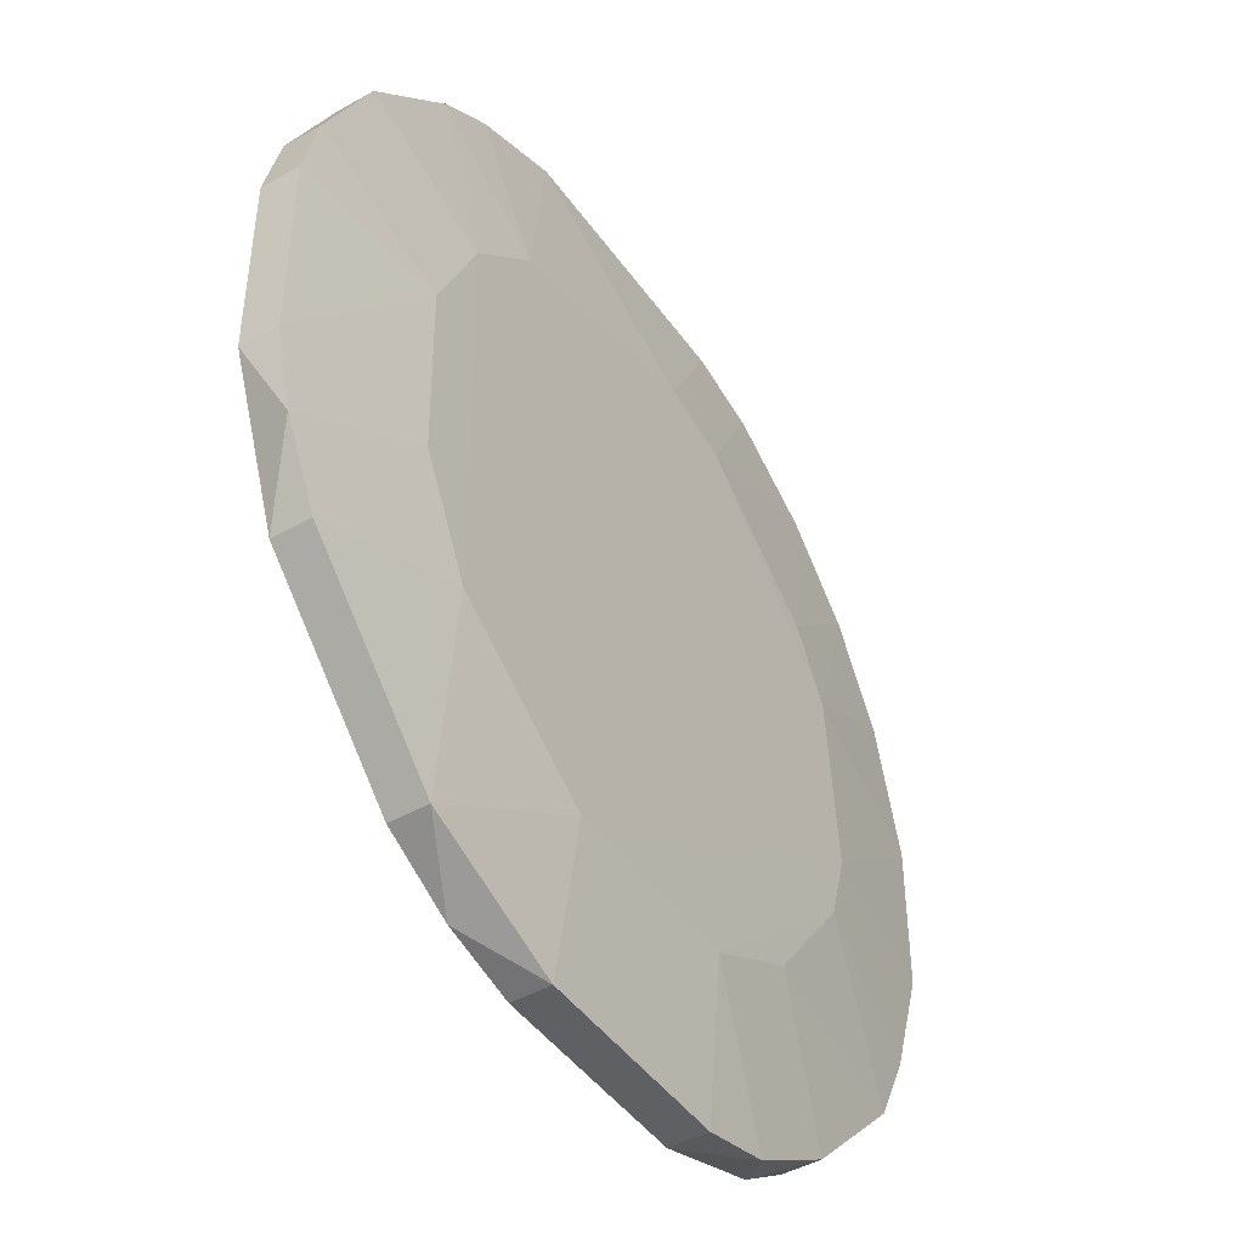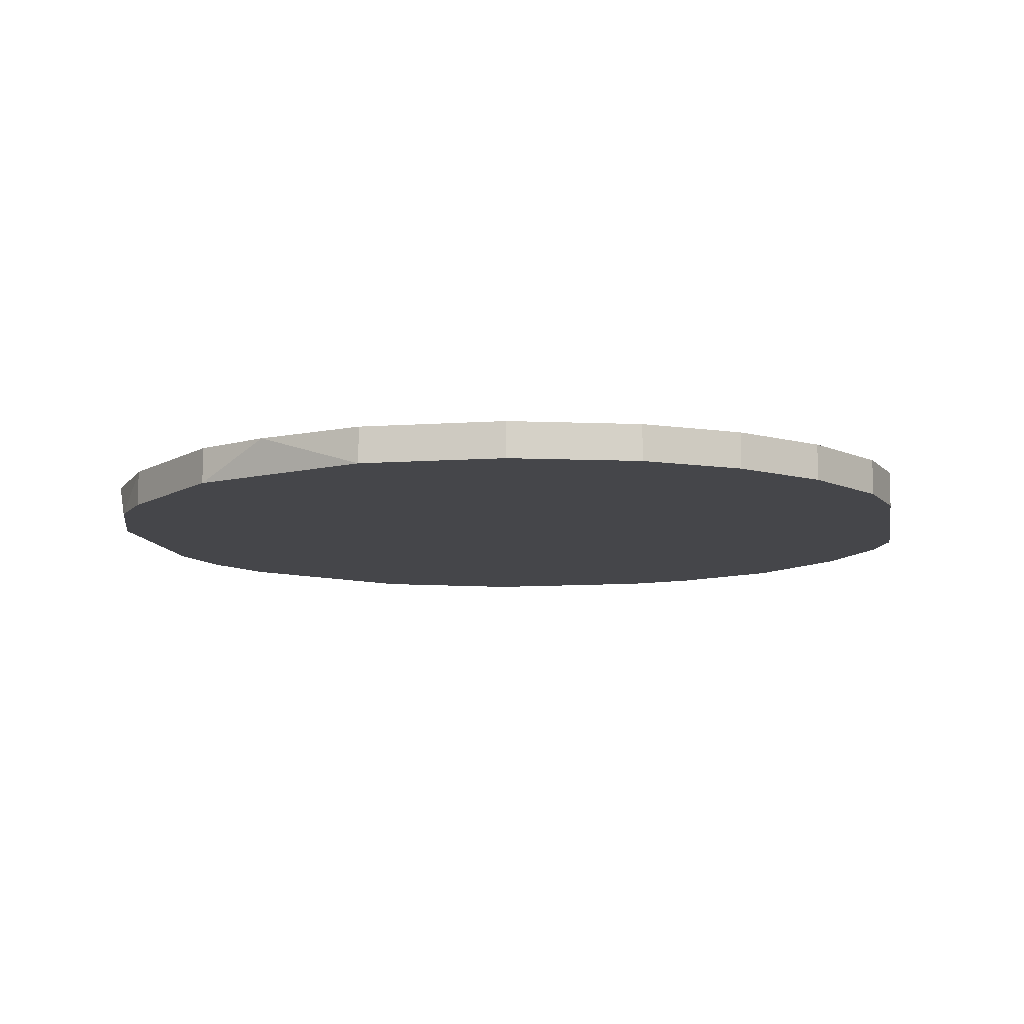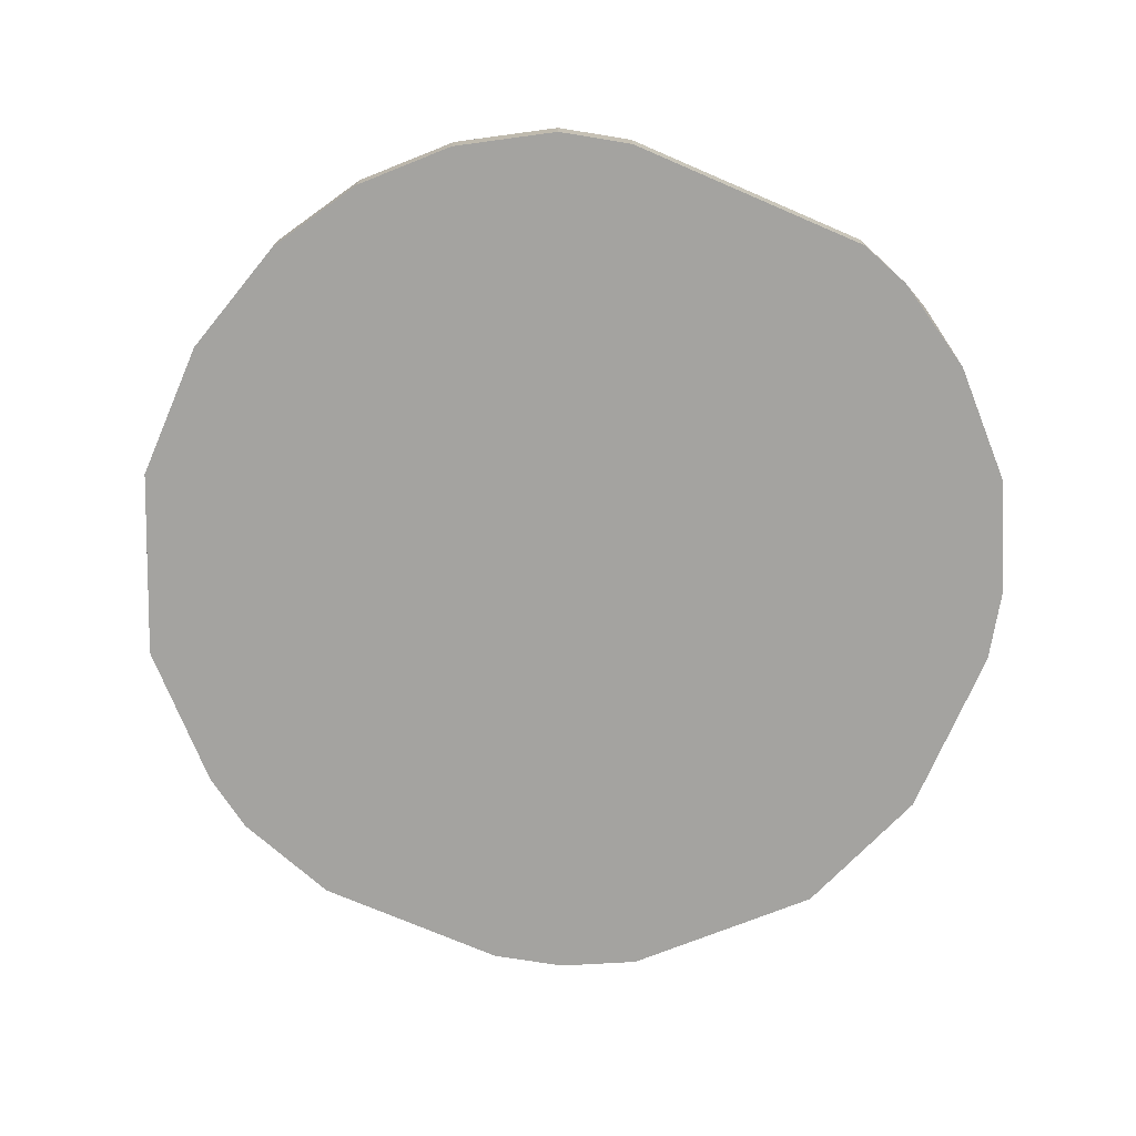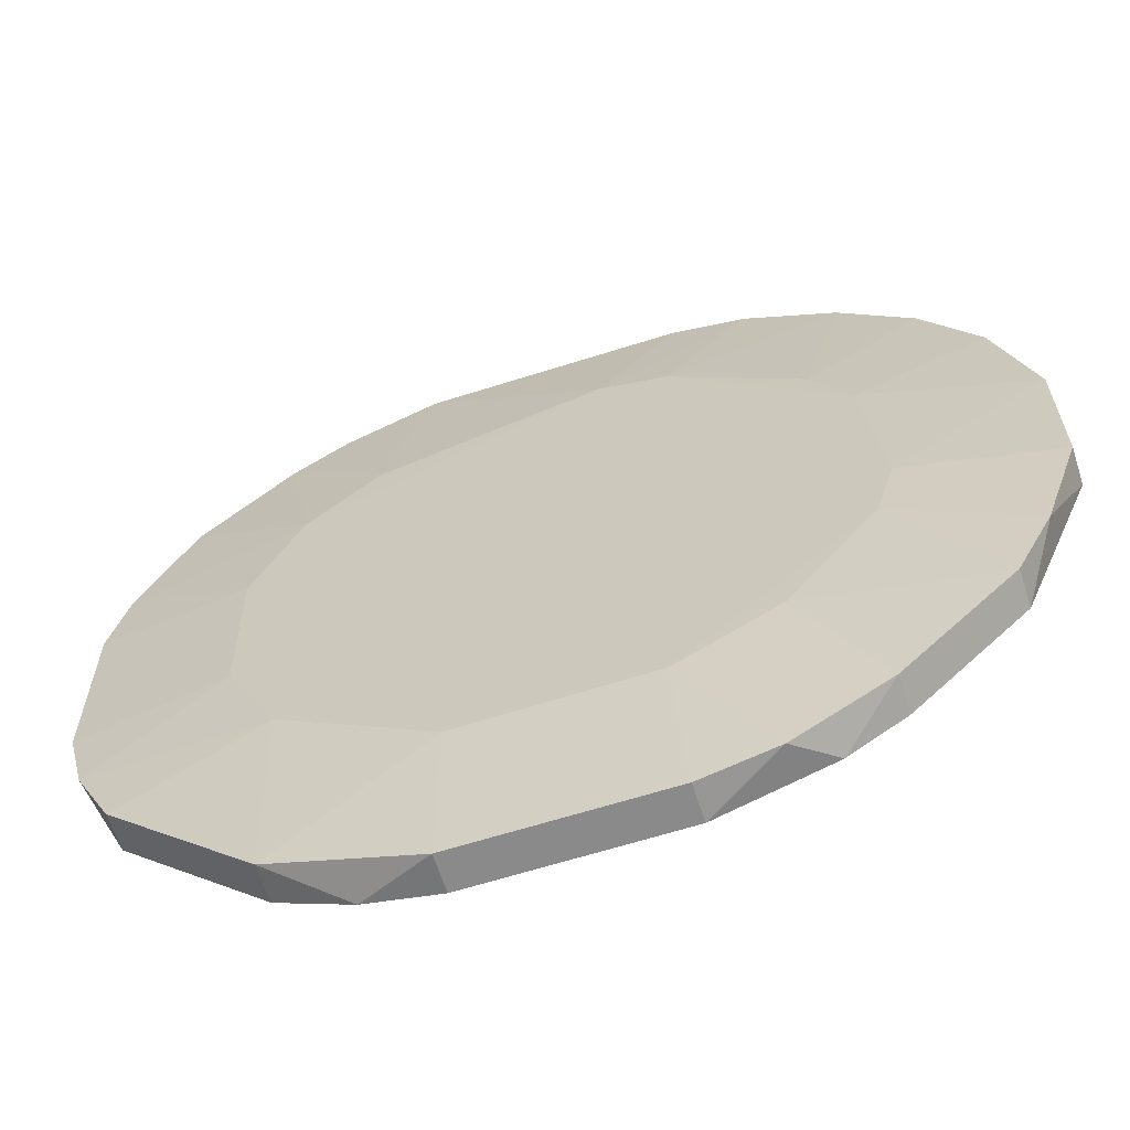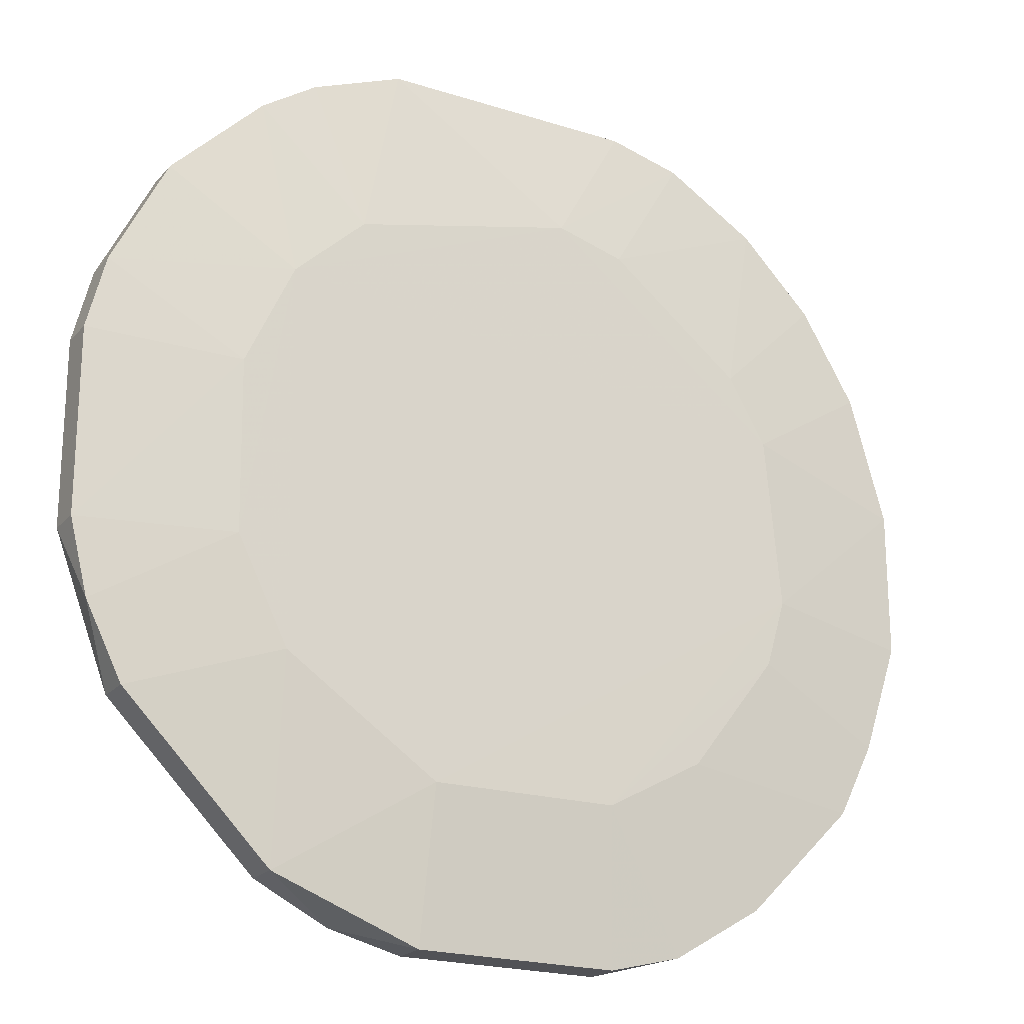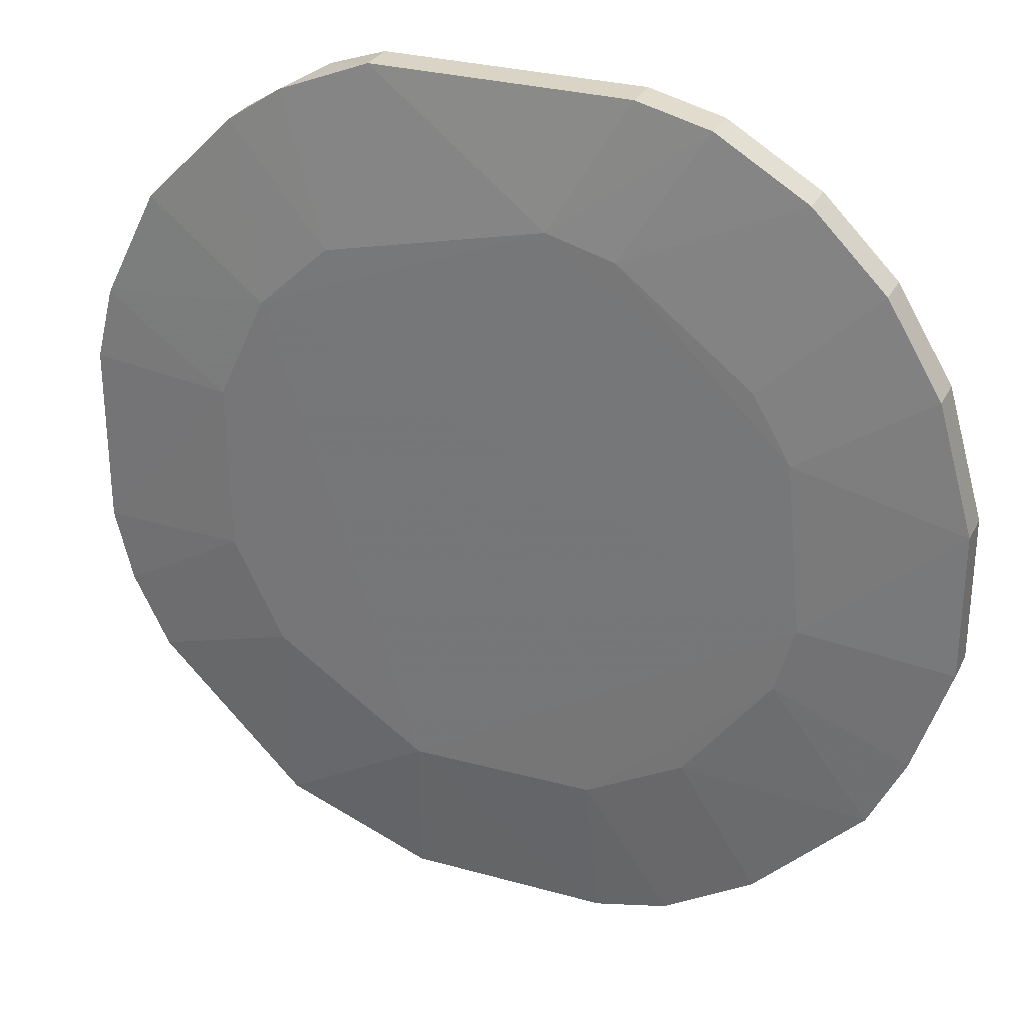
<metadata>
{"format":"obj","ext":"obj","renderer":"f3d","projection":"perspective","resolution":1024,"background":"white","views":[{"elev":-45.2,"azim":123.1,"up":"+Z"},{"elev":-9.9,"azim":-80.0,"up":"+Y"},{"elev":-72.9,"azim":-23.3,"up":"+Y"},{"elev":-63.6,"azim":-162.2,"up":"+Z"},{"elev":-21.2,"azim":150.6,"up":"+Z"},{"elev":28.9,"azim":-157.3,"up":"+Z"}]}
</metadata>
<code>
v 0.1034 -0.2794 0.219
v -0.06201 -0.2794 -0.2671
v -0.06201 -0.2588 -0.2671
v -0.2378 -0.2794 0.09484
v -0.06797 -0.2494 0.1454
v 0.2482 -0.2588 -0.07063
v 0.2171 -0.2794 -0.1533
v -0.2585 -0.2588 -0.06028
v 0.04761 -0.2495 -0.1822
v 0.2068 -0.2588 0.1362
v -0.1137 -0.2588 0.219
v 0.1344 -0.2588 -0.2361
v -0.2172 -0.2794 -0.1637
v 0.2378 -0.2794 0.07414
v 0.1636 -0.2495 0.02926
v -0.1632 -0.2496 -0.08595
v 0.07235 -0.2588 0.2293
v -0.1137 -0.2794 0.219
v -0.2378 -0.2588 0.09484
v -0.1551 -0.2588 -0.2257
v 0.09303 -0.2794 -0.2568
v 0.09616 -0.2494 0.1259
v -0.2585 -0.2794 -0.06028
v -0.1653 -0.2494 0.04897
v 0.1337 -0.2496 -0.1243
v -0.1654 -0.2588 0.1879
v 0.05167 -0.2588 -0.2671
v 0.2482 -0.2588 0.03274
v 0.2482 -0.2794 -0.07063
v 0.2171 -0.2588 -0.1533
v -0.05763 -0.2496 -0.1812
v -0.2172 -0.2588 -0.1637
v -0.2585 -0.2588 0.02238
v 0.1551 -0.2794 0.1879
v -0.1241 -0.2794 -0.2464
v -0.07238 -0.2794 0.2293
v 0.1551 -0.2588 0.1879
v -0.2068 -0.2794 0.1465
v -0.07238 -0.2588 0.2293
v -0.02942 -0.2494 0.1558
v 0.1344 -0.2794 -0.2361
v -0.2585 -0.2794 0.02238
v 0.2068 -0.2794 0.1362
v 0.1362 -0.2493 0.08836
v 0.07235 -0.2794 0.2293
v 0.1623 -0.2496 -0.06678
v -0.1744 -0.2494 -0.04792
v -0.1034 -0.2588 -0.2568
v -0.2068 -0.2588 0.1465
v 0.05167 -0.2794 -0.2671
v -0.1135 -0.2498 -0.1508
v 0.2482 -0.2794 0.03274
v 0.2378 -0.2588 -0.112
v -0.2378 -0.2588 -0.1223
v 0.2378 -0.2588 0.07414
v -0.1654 -0.2794 0.1879
v -0.1438 -0.2496 0.08623
v 0.1241 -0.2588 0.2086
v -0.1551 -0.2794 -0.2257
f 20 35 59
f 2 1 4
f 1 2 7
f 2 4 13
f 1 7 14
f 4 1 18
f 7 2 21
f 13 4 23
f 12 9 25
f 11 5 26
f 18 11 26
f 2 3 27
f 3 9 27
f 9 12 27
f 12 21 27
f 6 15 28
f 14 7 29
f 6 28 29
f 7 12 30
f 12 25 30
f 9 3 31
f 20 13 32
f 4 19 33
f 8 23 33
f 19 24 33
f 1 14 34
f 2 13 35
f 18 1 36
f 11 18 36
f 34 10 37
f 4 18 38
f 19 4 38
f 36 17 39
f 11 36 39
f 5 11 40
f 17 22 40
f 24 5 40
f 11 39 40
f 39 17 40
f 12 7 41
f 7 21 41
f 21 12 41
f 23 4 42
f 4 33 42
f 33 23 42
f 14 10 43
f 34 14 43
f 10 34 43
f 25 9 44
f 37 10 44
f 22 37 44
f 40 22 44
f 24 40 44
f 1 17 45
f 36 1 45
f 17 36 45
f 15 6 46
f 44 15 46
f 25 44 46
f 16 8 47
f 9 31 47
f 31 16 47
f 8 33 47
f 33 24 47
f 44 9 47
f 24 44 47
f 3 2 48
f 31 3 48
f 2 35 48
f 35 20 48
f 24 19 49
f 19 38 49
f 38 26 49
f 21 2 50
f 2 27 50
f 27 21 50
f 16 31 51
f 32 16 51
f 20 32 51
f 31 48 51
f 48 20 51
f 28 14 52
f 14 29 52
f 29 28 52
f 6 29 53
f 29 7 53
f 7 30 53
f 30 25 53
f 46 6 53
f 25 46 53
f 8 16 54
f 23 8 54
f 13 23 54
f 32 13 54
f 16 32 54
f 10 14 55
f 14 28 55
f 28 15 55
f 44 10 55
f 15 44 55
f 18 26 56
f 38 18 56
f 26 38 56
f 5 24 57
f 26 5 57
f 24 49 57
f 49 26 57
f 17 1 58
f 22 17 58
f 1 34 58
f 37 22 58
f 34 37 58
f 13 20 59
f 35 13 59

</code>
